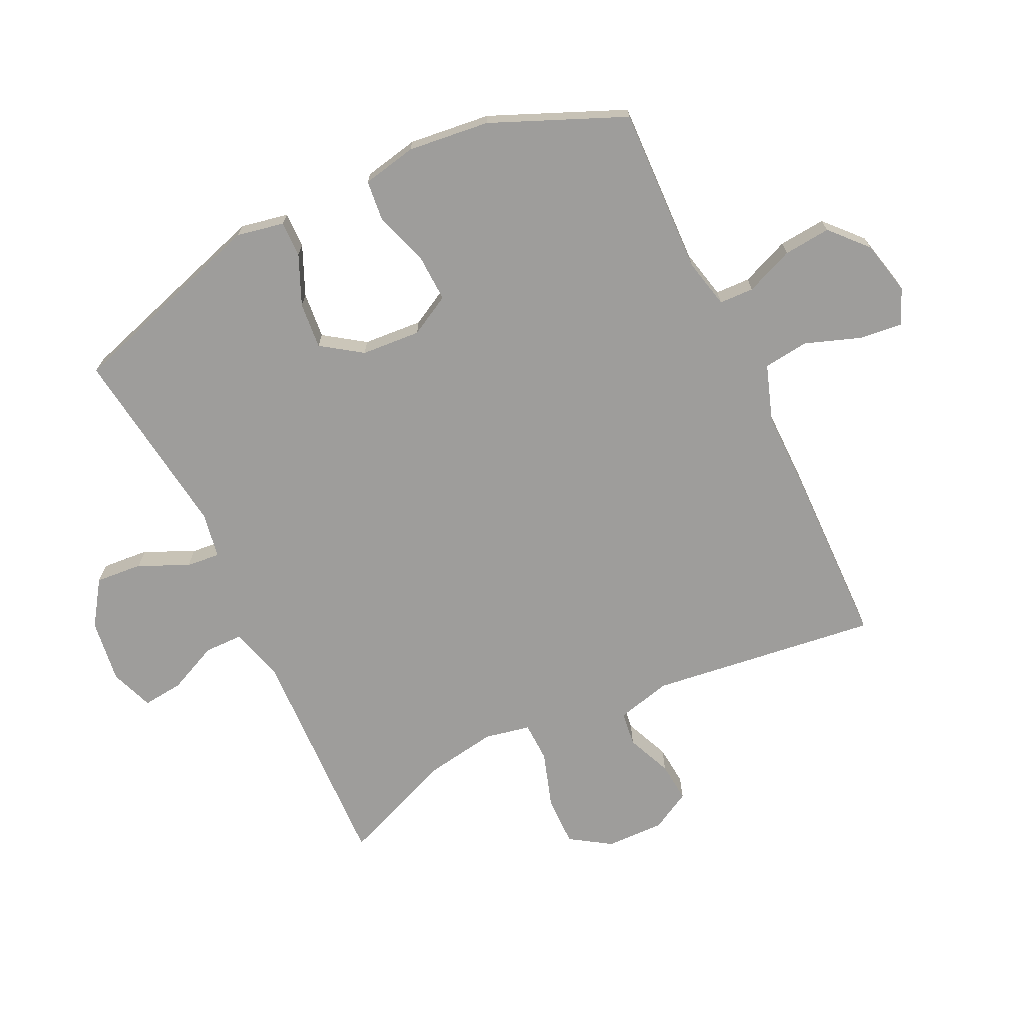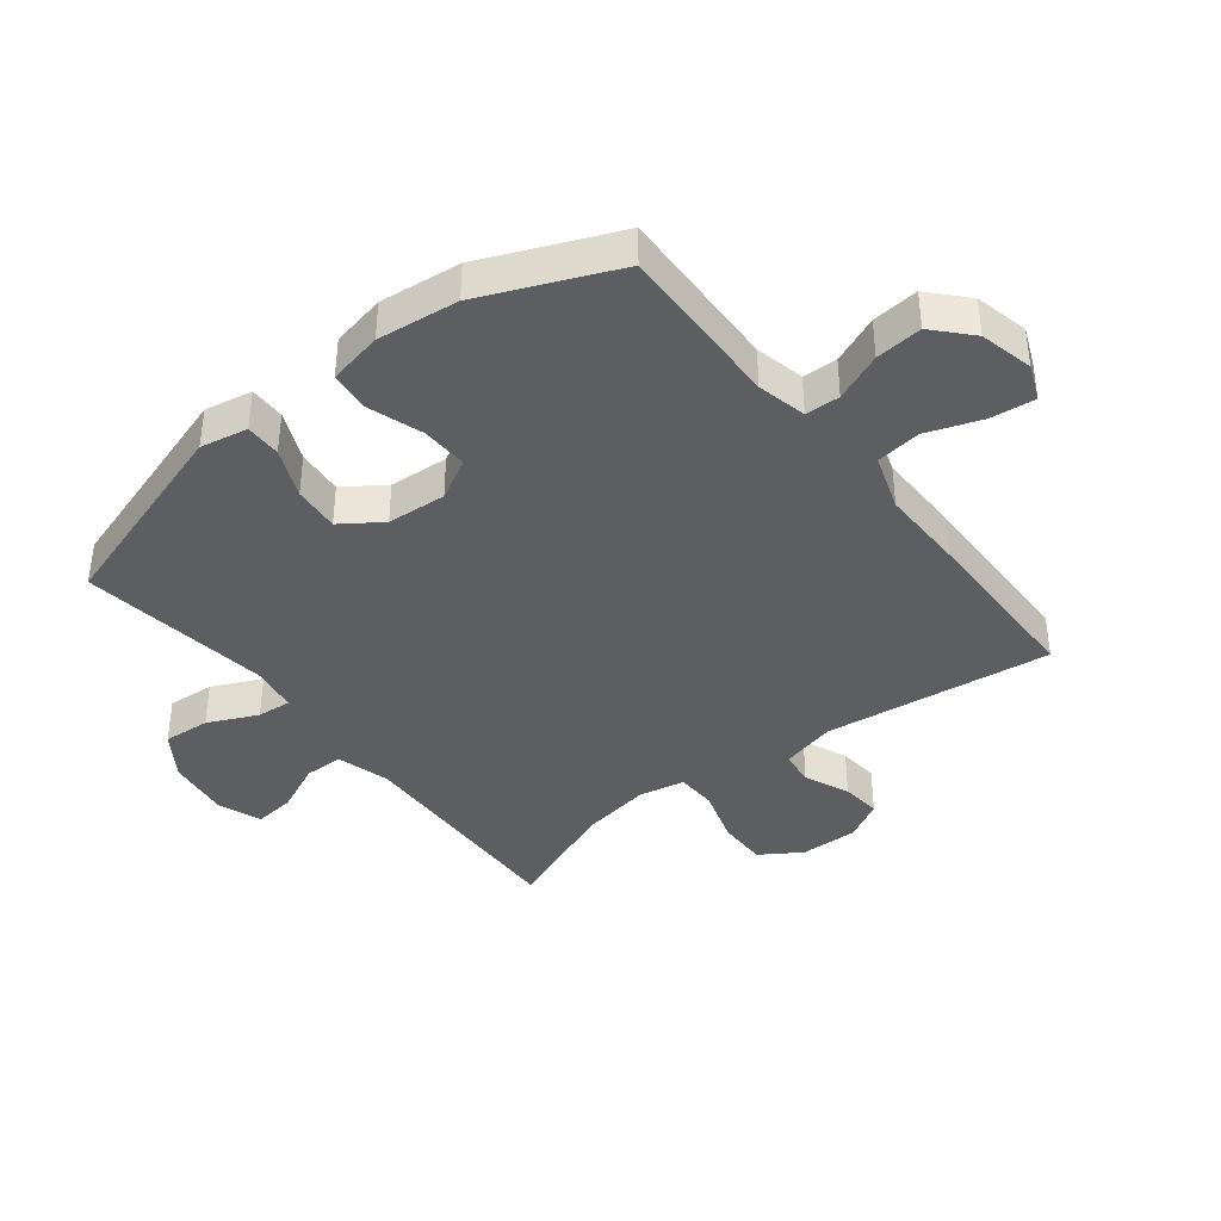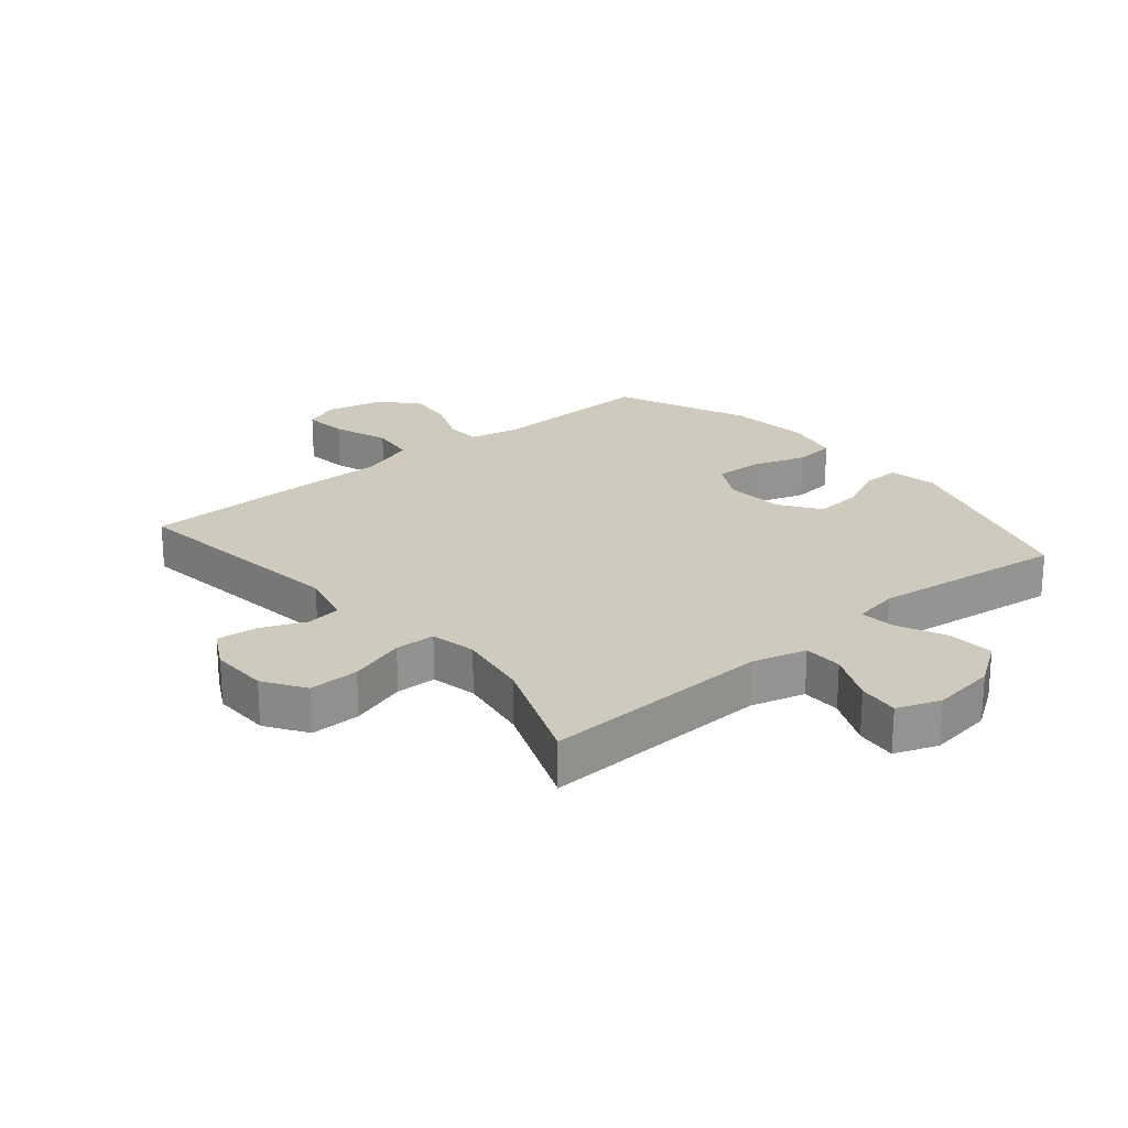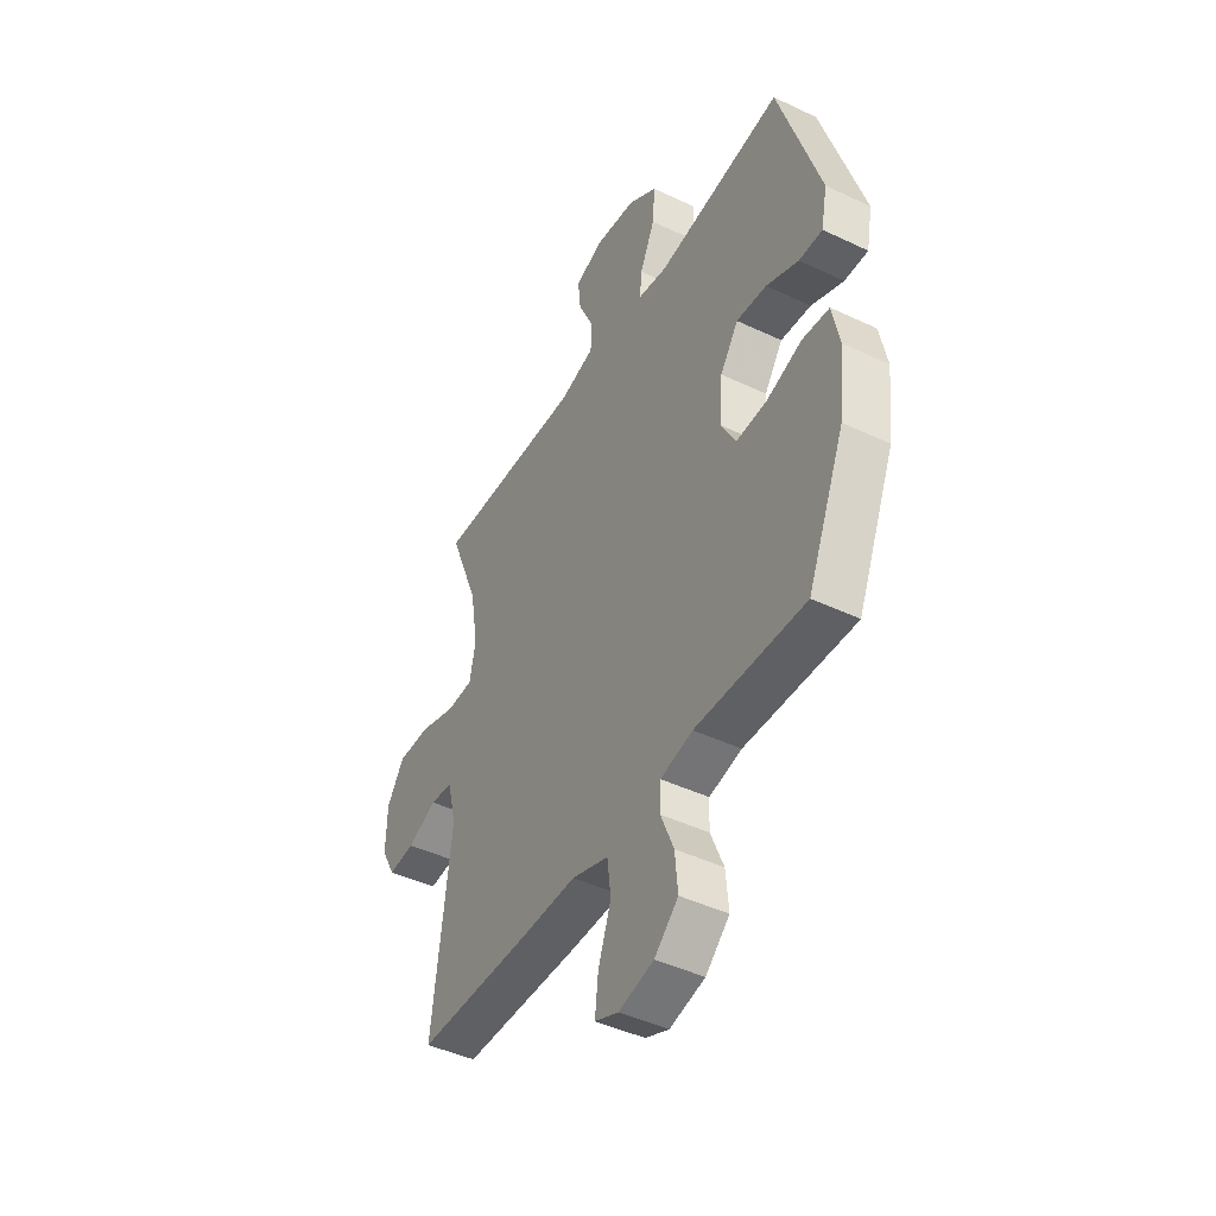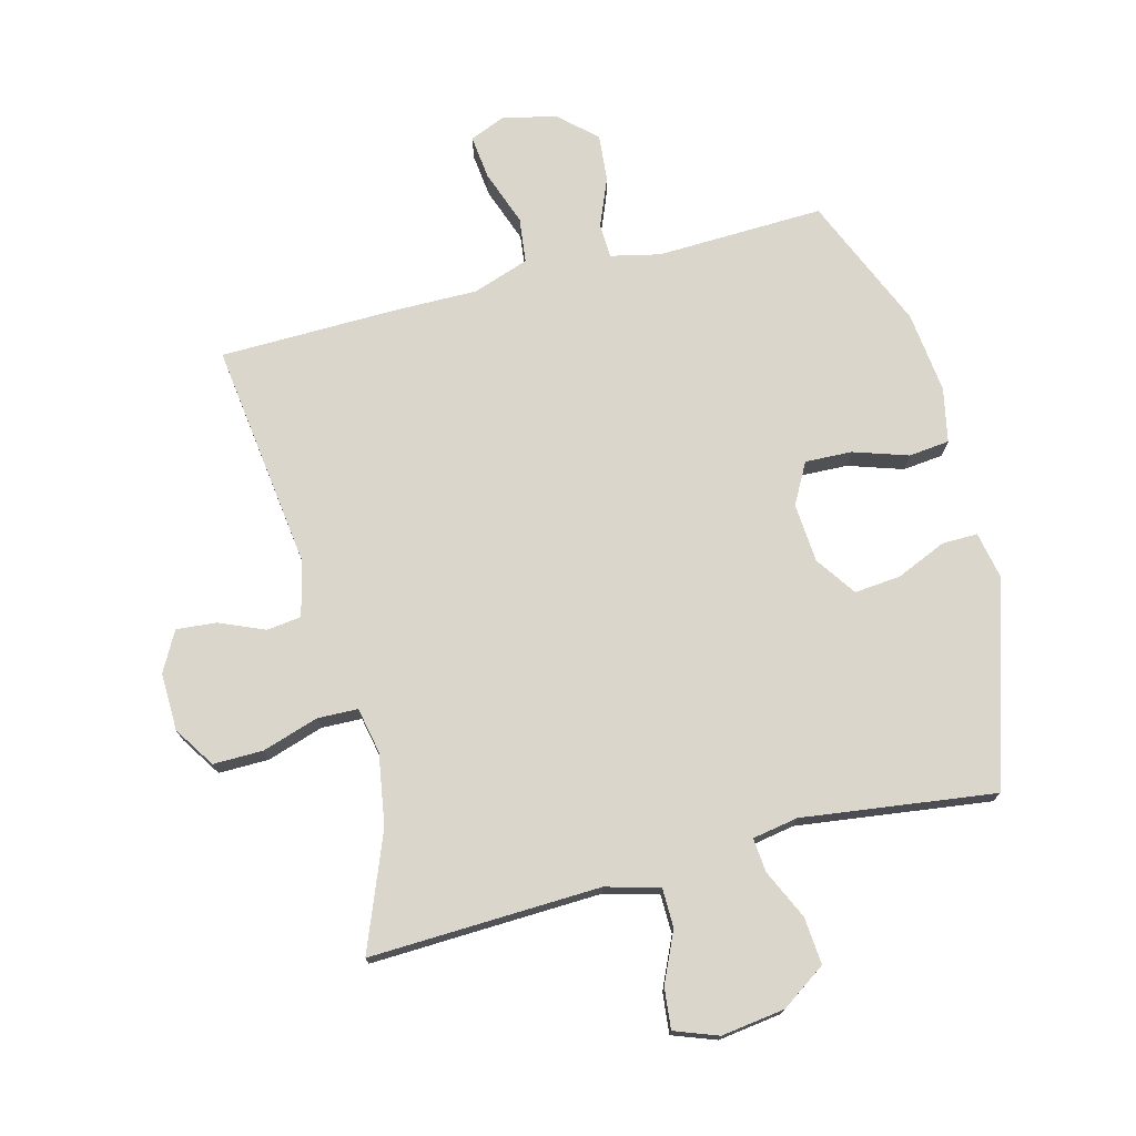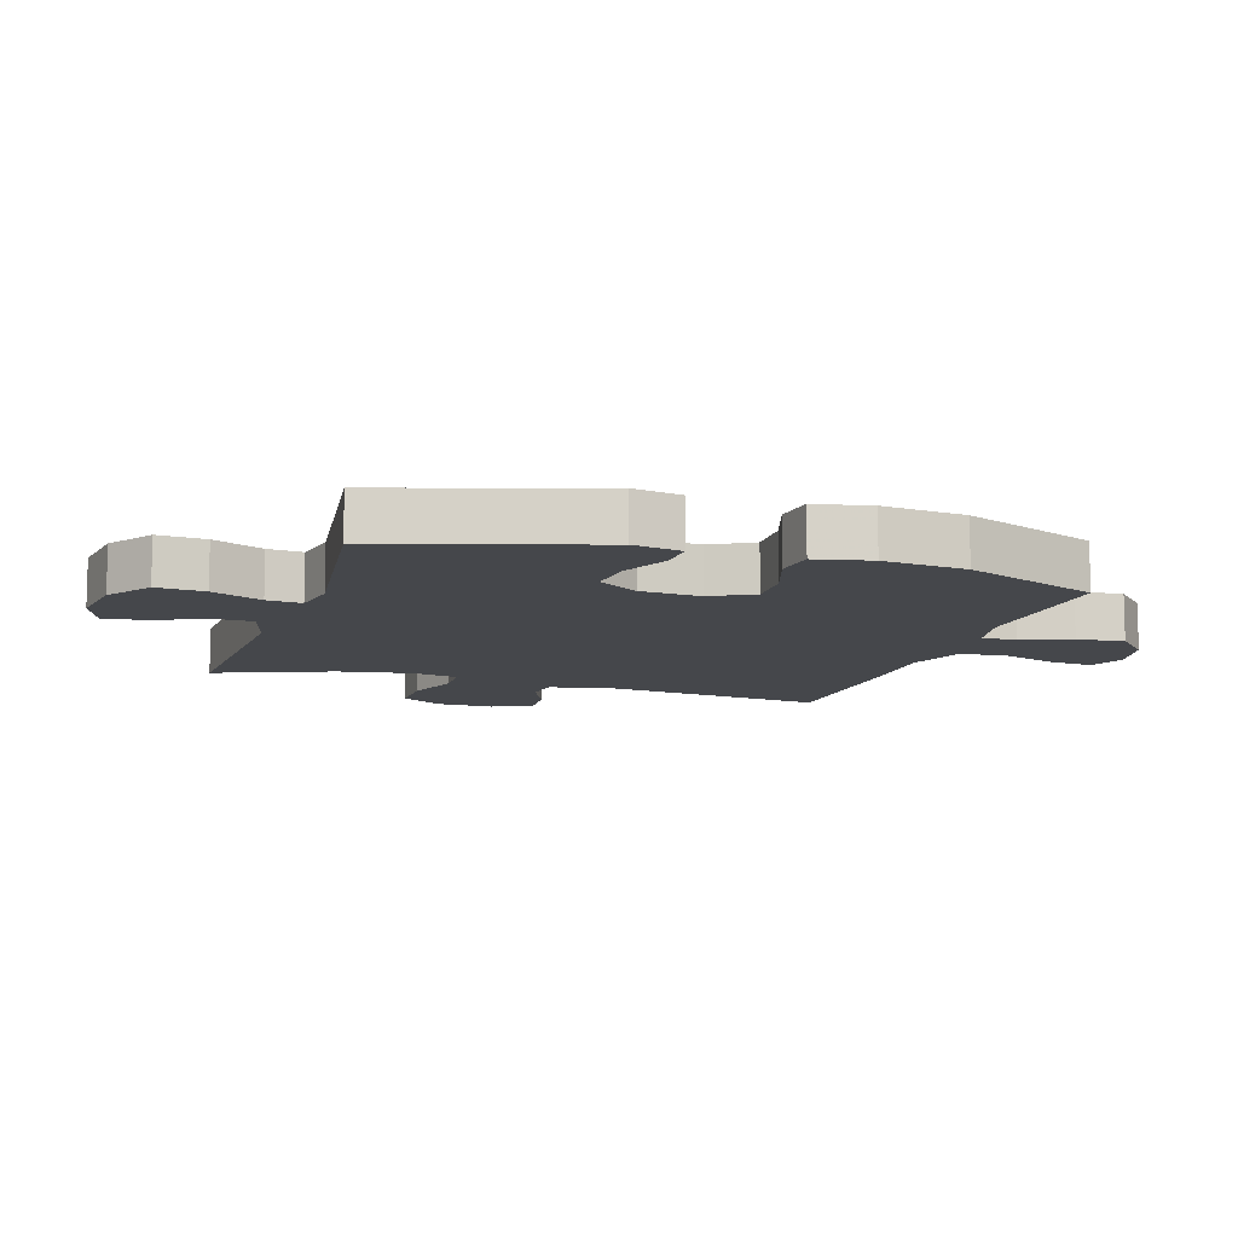
<metadata>
{"format":"obj","ext":"obj","renderer":"f3d","projection":"perspective","resolution":1024,"background":"white","views":[{"elev":-70.4,"azim":115.6,"up":"+Y"},{"elev":-39.4,"azim":128.2,"up":"+Y"},{"elev":22.9,"azim":-40.1,"up":"+Y"},{"elev":-44.7,"azim":61.1,"up":"+Z"},{"elev":74.0,"azim":-14.6,"up":"+Y"},{"elev":-10.5,"azim":72.3,"up":"+Y"}]}
</metadata>
<code>
v -0.5 0.07 0.5
v -0.262 0.07 0.491
v -0.127 0.07 0.486
v -0.04 0.07 0.51
v -0.039 0.07 0.573
v -0.076 0.07 0.654
v -0.083 0.07 0.72
v -0.013 0.07 0.746
v 0.09 0.07 0.732
v 0.162 0.07 0.683
v 0.156 0.07 0.607
v 0.119 0.07 0.527
v 0.114 0.07 0.472
v 0.188 0.07 0.459
v 0.5 0.07 0.5
v 0.603 0.07 0.172
v 0.588 0.07 0.095
v 0.53 0.07 0.096
v 0.45 0.07 0.131
v 0.375 0.07 0.138
v 0.33 0.07 0.073
v 0.323 0.07 -0.023
v 0.359 0.07 -0.089
v 0.435 0.07 -0.086
v 0.523 0.07 -0.057
v 0.589 0.07 -0.064
v 0.607 0.07 -0.152
v 0.592 0.07 -0.284
v 0.5 0.07 -0.5
v 0.229 0.07 -0.491
v 0.149 0.07 -0.509
v 0.147 0.07 -0.565
v 0.179 0.07 -0.643
v 0.186 0.07 -0.719
v 0.127 0.07 -0.773
v 0.04 0.07 -0.793
v -0.018 0.07 -0.769
v -0.01 0.07 -0.698
v 0.022 0.07 -0.608
v 0.013 0.07 -0.535
v -0.078 0.07 -0.504
v -0.215 0.07 -0.505
v -0.5 0.07 -0.5
v -0.453 0.07 -0.131
v -0.475 0.07 -0.042
v -0.531 0.07 -0.035
v -0.604 0.07 -0.066
v -0.669 0.07 -0.072
v -0.704 0.07 -0.008
v -0.702 0.07 0.086
v -0.659 0.07 0.152
v -0.578 0.07 0.151
v -0.487 0.07 0.122
v -0.422 0.07 0.124
v -0.407 0.07 0.198
v -0.426 0.07 0.314
v -0.5 0 0.5
v -0.262 0 0.491
v -0.127 0 0.486
v -0.04 0 0.51
v -0.039 0 0.573
v -0.076 0 0.654
v -0.083 0 0.72
v -0.013 0 0.746
v 0.09 0 0.732
v 0.162 0 0.683
v 0.156 0 0.607
v 0.119 0 0.527
v 0.114 0 0.472
v 0.188 0 0.459
v 0.5 0 0.5
v 0.603 0 0.172
v 0.588 0 0.095
v 0.53 0 0.096
v 0.45 0 0.131
v 0.375 0 0.138
v 0.33 0 0.073
v 0.323 0 -0.023
v 0.359 0 -0.089
v 0.435 0 -0.086
v 0.523 0 -0.057
v 0.589 0 -0.064
v 0.607 0 -0.152
v 0.592 0 -0.284
v 0.5 0 -0.5
v 0.229 0 -0.491
v 0.149 0 -0.509
v 0.147 0 -0.565
v 0.179 0 -0.643
v 0.186 0 -0.719
v 0.127 0 -0.773
v 0.04 0 -0.793
v -0.018 0 -0.769
v -0.01 0 -0.698
v 0.022 0 -0.608
v 0.013 0 -0.535
v -0.078 0 -0.504
v -0.215 0 -0.505
v -0.5 0 -0.5
v -0.453 0 -0.131
v -0.475 0 -0.042
v -0.531 0 -0.035
v -0.604 0 -0.066
v -0.669 0 -0.072
v -0.704 0 -0.008
v -0.702 0 0.086
v -0.659 0 0.152
v -0.578 0 0.151
v -0.487 0 0.122
v -0.422 0 0.124
v -0.407 0 0.198
v -0.426 0 0.314
f 50 51 52 53
f 50 53 54
f 49 50 54
f 46 47 48 49
f 45 46 49 54
f 44 45 54
f 41 42 43 44
f 40 41 44 54
f 36 37 38 39
f 34 35 36 39
f 32 33 34 39
f 31 32 39 40
f 30 31 40 54
f 24 25 26 27
f 23 24 27 28
f 16 17 18 19
f 14 15 16 19
f 13 14 19 20
f 9 10 11 12
f 9 12 13
f 8 9 13
f 5 6 7 8
f 4 5 8 13
f 3 4 13 20
f 56 1 2
f 55 56 2 3
f 23 28 29 30
f 22 23 30 54
f 21 22 54 55
f 3 20 21 55
f 109 108 107 106
f 110 109 106
f 110 106 105
f 105 104 103 102
f 110 105 102 101
f 110 101 100
f 100 99 98 97
f 110 100 97 96
f 95 94 93 92
f 95 92 91 90
f 95 90 89 88
f 96 95 88 87
f 110 96 87 86
f 83 82 81 80
f 84 83 80 79
f 75 74 73 72
f 75 72 71 70
f 76 75 70 69
f 68 67 66 65
f 69 68 65
f 69 65 64
f 64 63 62 61
f 69 64 61 60
f 76 69 60 59
f 58 57 112
f 59 58 112 111
f 86 85 84 79
f 110 86 79 78
f 111 110 78 77
f 111 77 76 59
f 1 57 58 2
f 2 58 59 3
f 3 59 60 4
f 4 60 61 5
f 5 61 62 6
f 6 62 63 7
f 7 63 64 8
f 8 64 65 9
f 9 65 66 10
f 10 66 67 11
f 11 67 68 12
f 12 68 69 13
f 13 69 70 14
f 14 70 71 15
f 15 71 72 16
f 16 72 73 17
f 17 73 74 18
f 18 74 75 19
f 19 75 76 20
f 20 76 77 21
f 21 77 78 22
f 22 78 79 23
f 23 79 80 24
f 24 80 81 25
f 25 81 82 26
f 26 82 83 27
f 27 83 84 28
f 28 84 85 29
f 29 85 86 30
f 30 86 87 31
f 31 87 88 32
f 32 88 89 33
f 33 89 90 34
f 34 90 91 35
f 35 91 92 36
f 36 92 93 37
f 37 93 94 38
f 38 94 95 39
f 39 95 96 40
f 40 96 97 41
f 41 97 98 42
f 42 98 99 43
f 43 99 100 44
f 44 100 101 45
f 45 101 102 46
f 46 102 103 47
f 47 103 104 48
f 48 104 105 49
f 49 105 106 50
f 50 106 107 51
f 51 107 108 52
f 52 108 109 53
f 53 109 110 54
f 54 110 111 55
f 55 111 112 56
f 56 112 57 1

</code>
